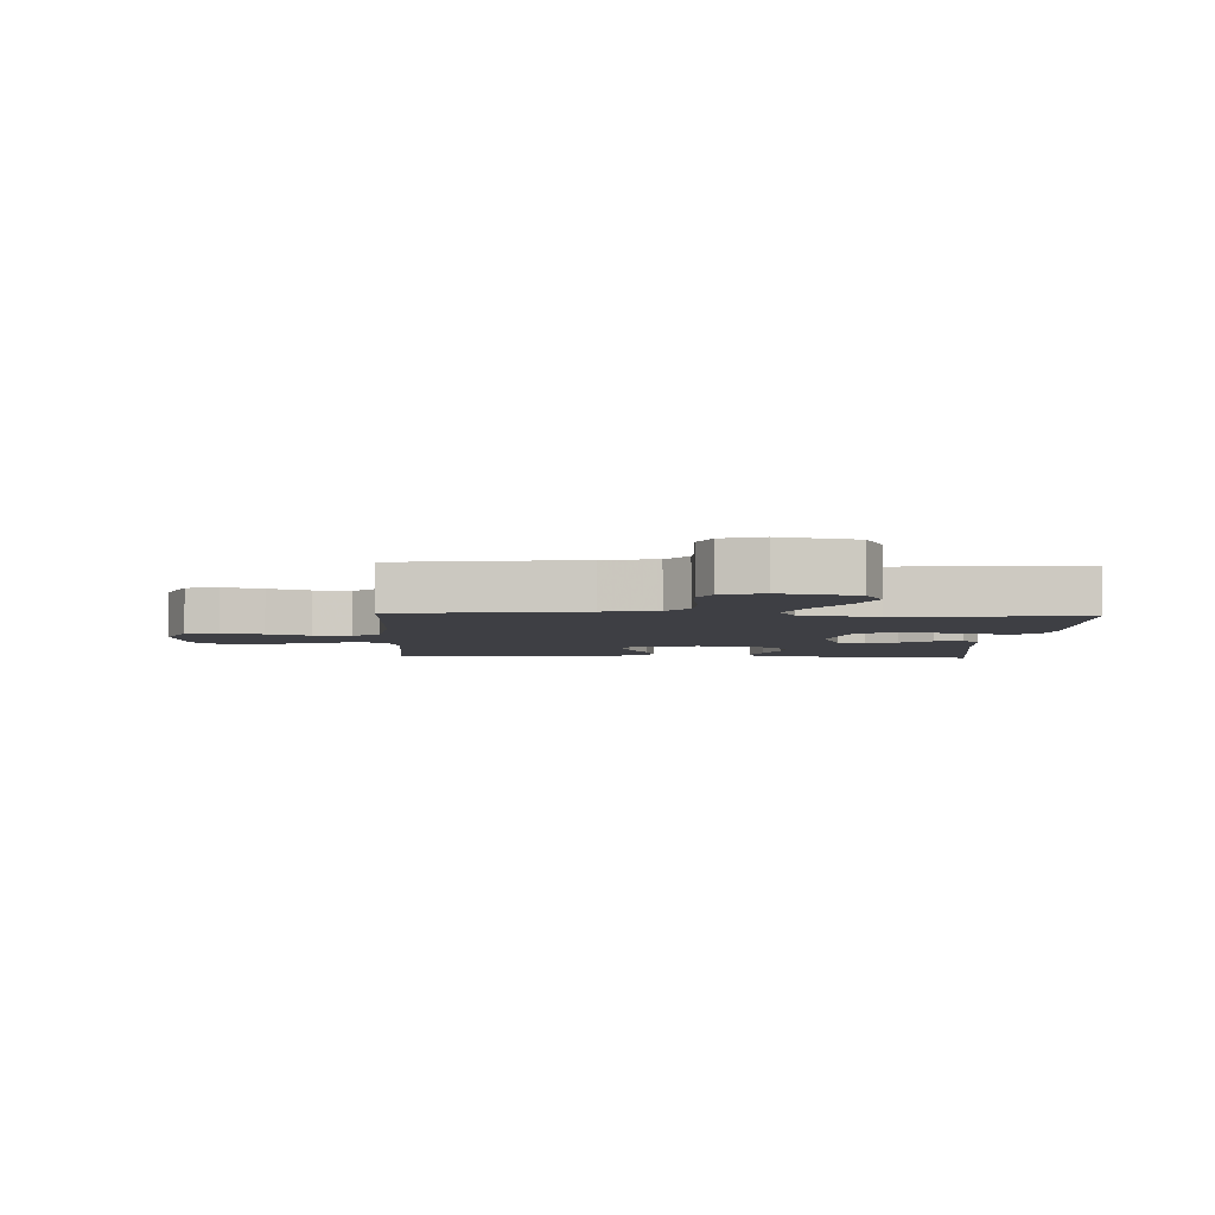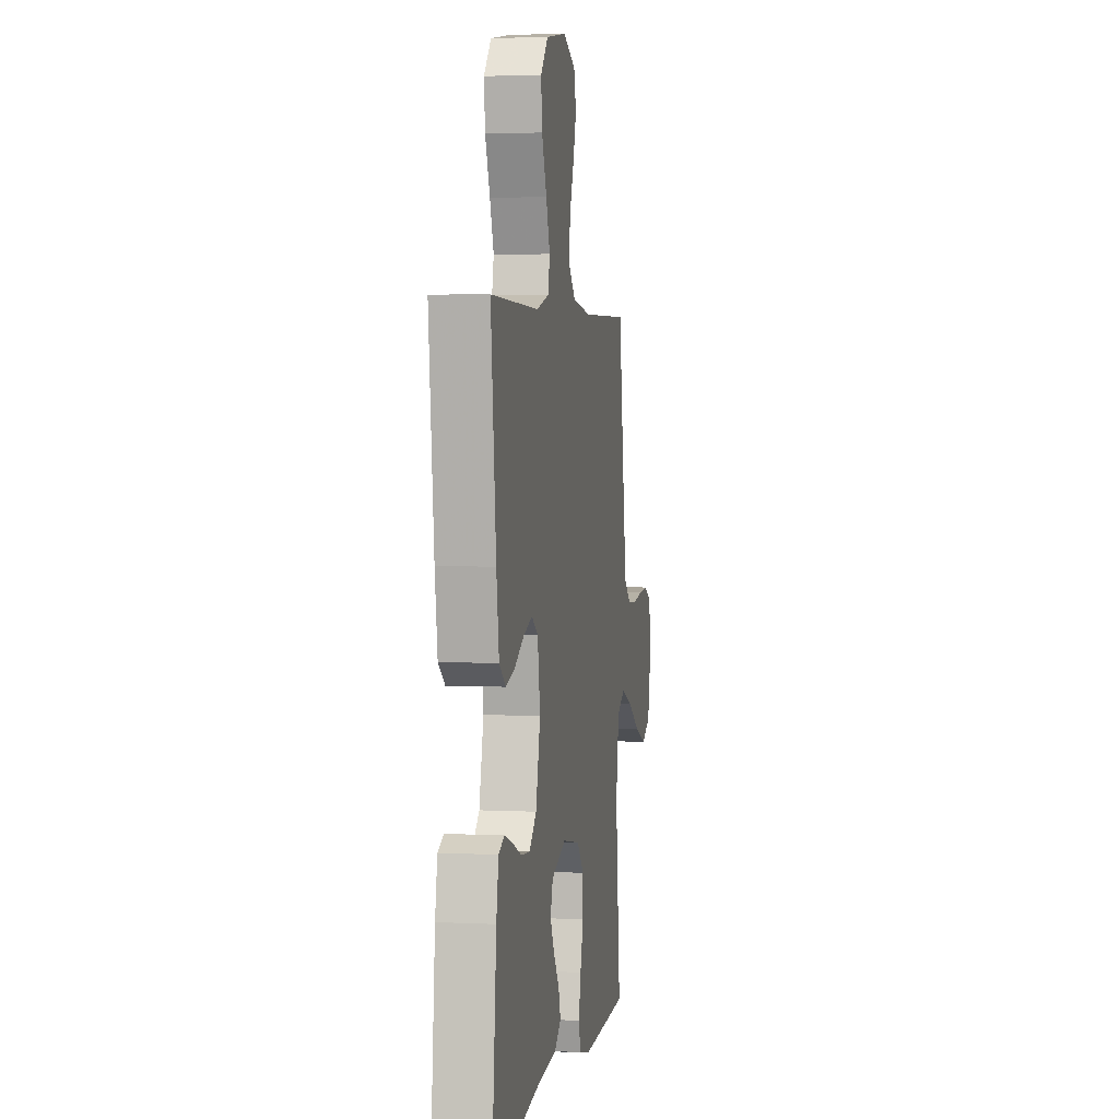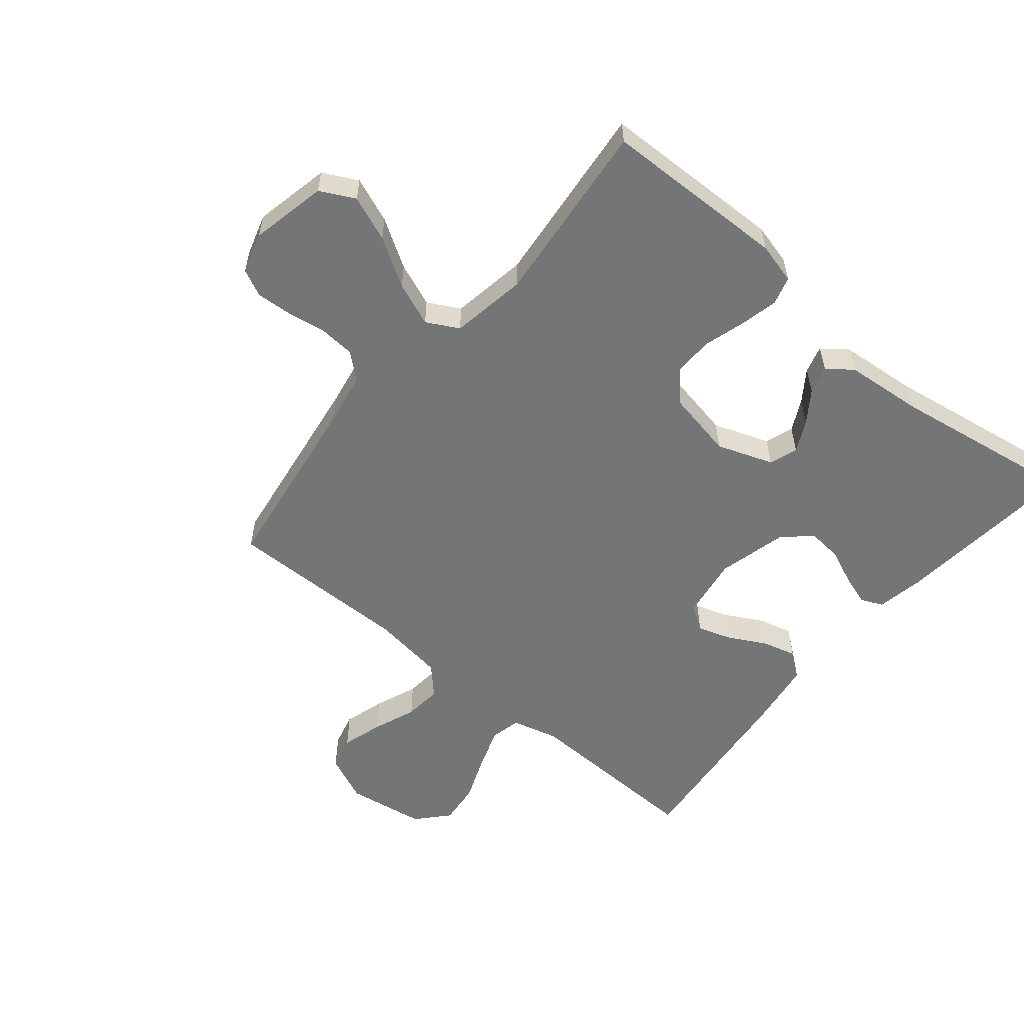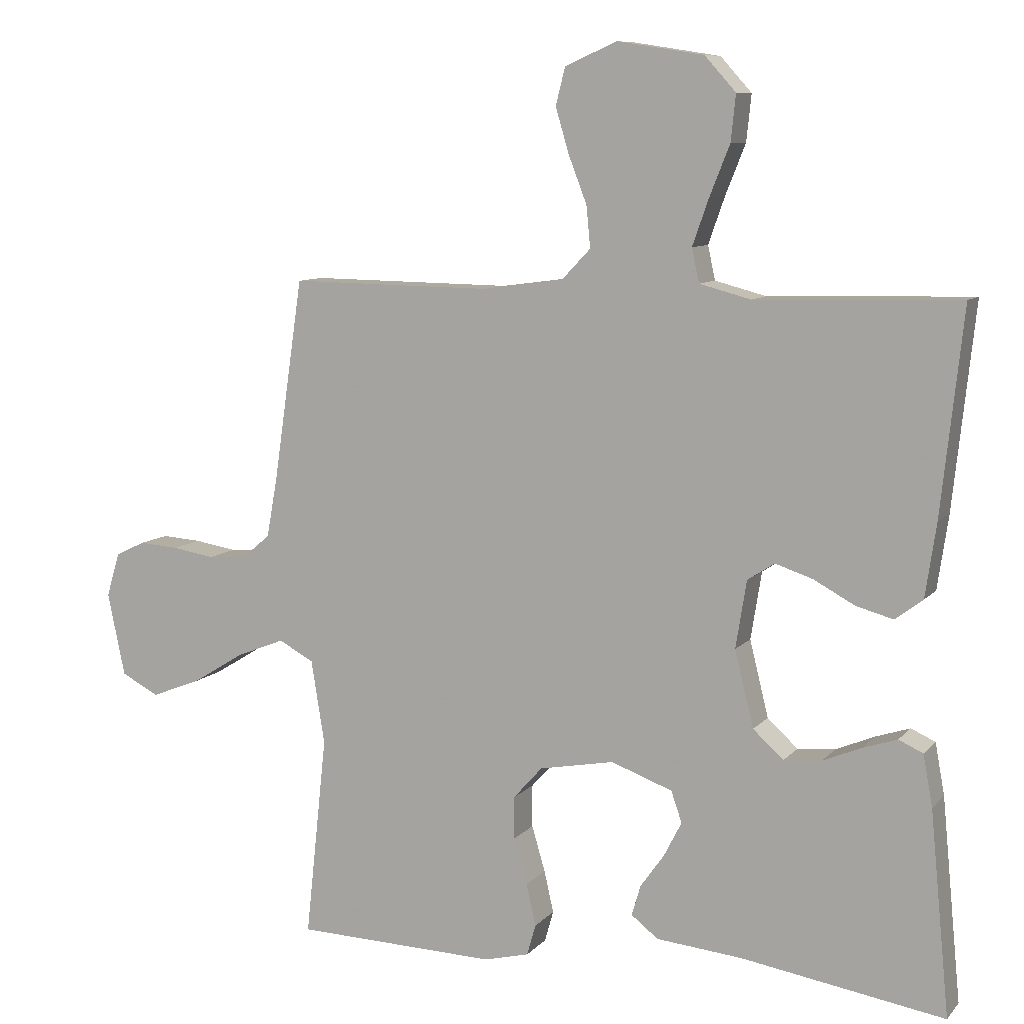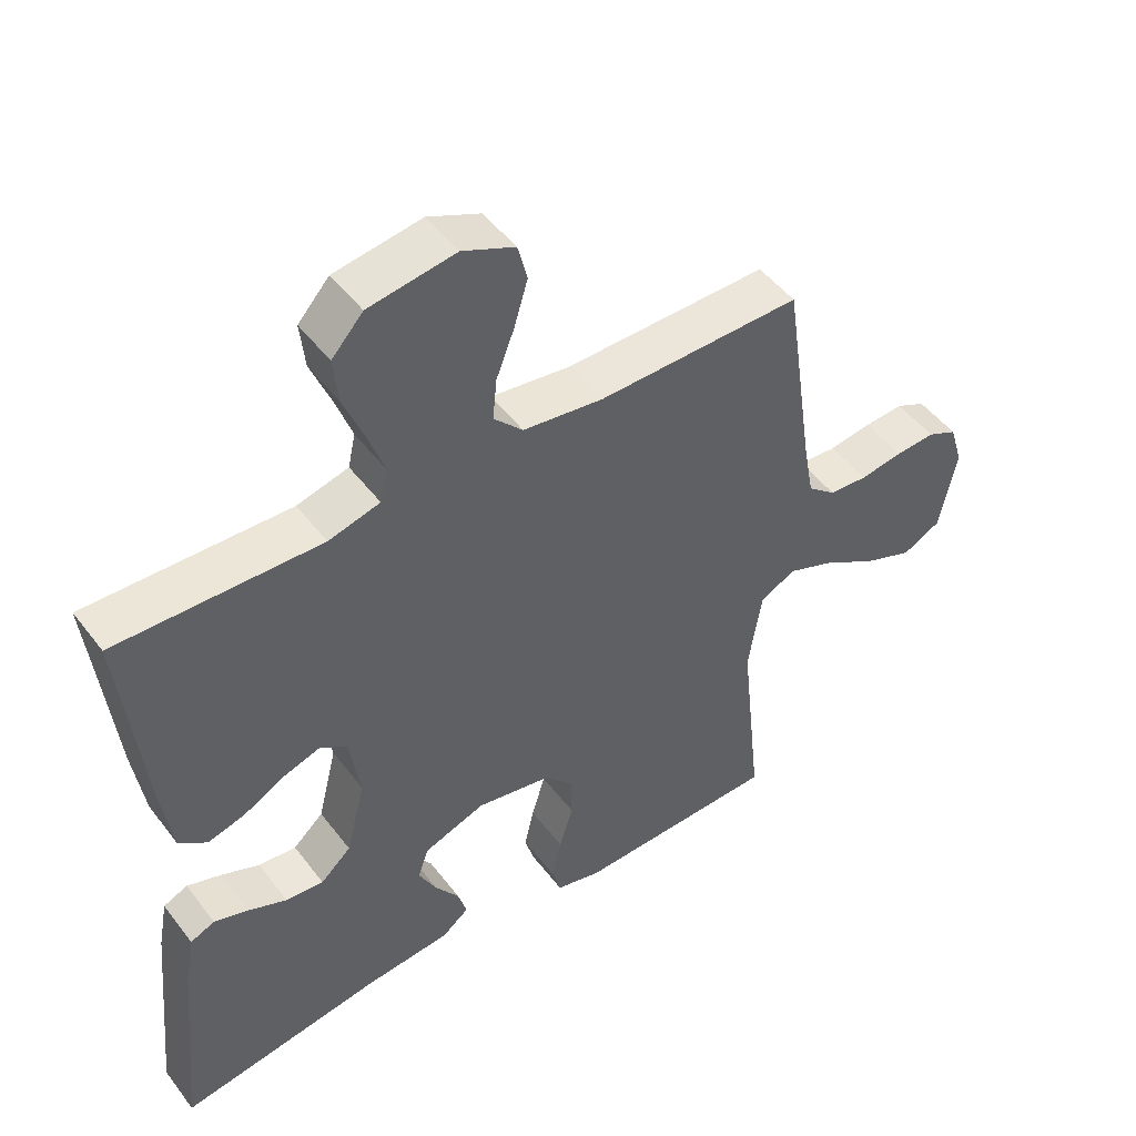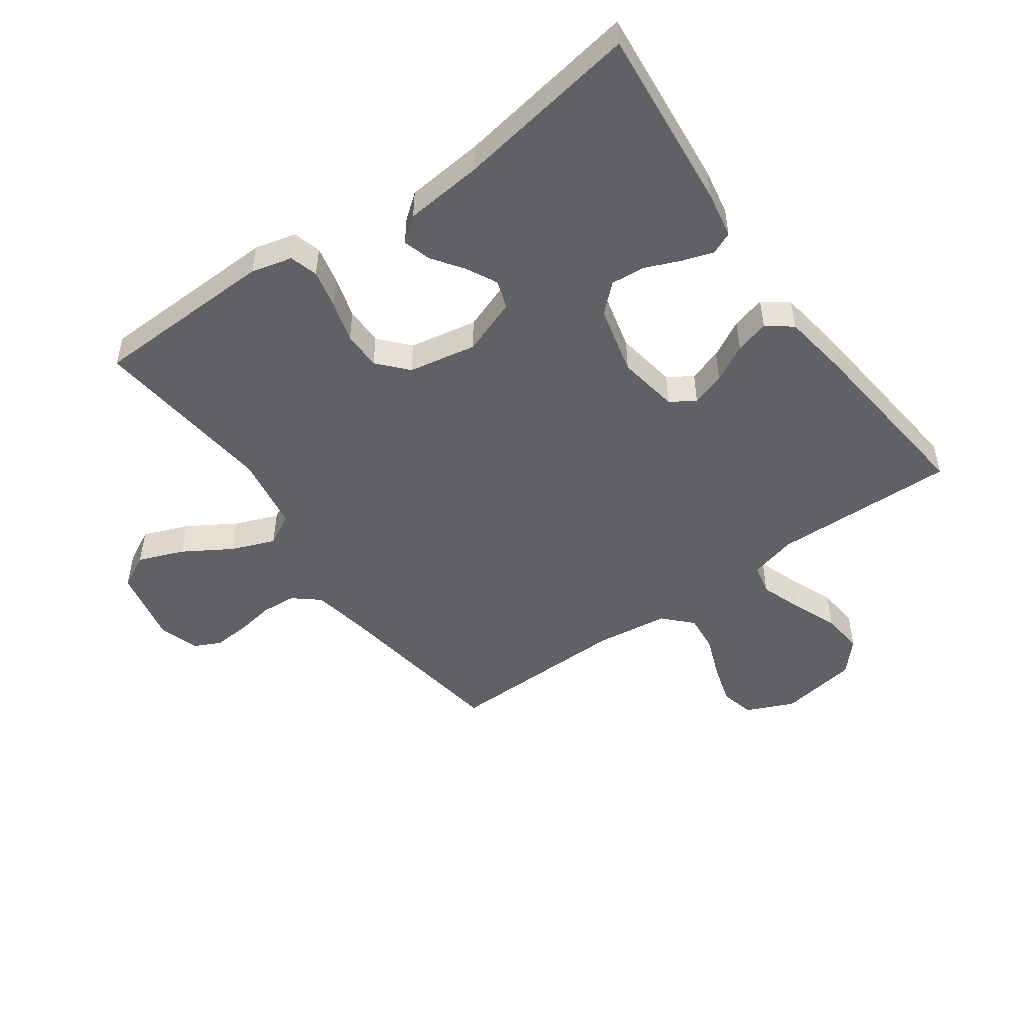
<metadata>
{"format":"obj","ext":"obj","renderer":"f3d","projection":"perspective","resolution":1024,"background":"white","views":[{"elev":-4.5,"azim":87.3,"up":"+Y"},{"elev":3.6,"azim":-80.6,"up":"+Z"},{"elev":-56.4,"azim":140.2,"up":"+Y"},{"elev":9.0,"azim":-157.0,"up":"+Z"},{"elev":48.5,"azim":-35.5,"up":"+Z"},{"elev":-49.8,"azim":-144.4,"up":"+Y"}]}
</metadata>
<code>
v 0.5 0.07 0.5
v 0.544 0.07 0.2
v 0.56 0.07 0.112
v 0.602 0.07 0.077
v 0.659 0.07 0.073
v 0.722 0.07 0.083
v 0.781 0.07 0.087
v 0.825 0.07 0.066
v 0.845 0.07 0
v 0.819 0.07 -0.124
v 0.763 0.07 -0.153
v 0.689 0.07 -0.124
v 0.611 0.07 -0.076
v 0.54 0.07 -0.048
v 0.488 0.07 -0.076
v 0.468 0.07 -0.2
v 0.5 0.07 -0.5
v 0.2 0.07 -0.508
v 0.133 0.07 -0.491
v 0.12 0.07 -0.445
v 0.134 0.07 -0.383
v 0.154 0.07 -0.315
v 0.154 0.07 -0.252
v 0.111 0.07 -0.204
v 0 0.07 -0.183
v -0.091 0.07 -0.216
v -0.107 0.07 -0.262
v -0.081 0.07 -0.313
v -0.045 0.07 -0.364
v -0.032 0.07 -0.409
v -0.072 0.07 -0.44
v -0.2 0.07 -0.452
v -0.5 0.07 -0.5
v -0.471 0.07 -0.2
v -0.457 0.07 -0.124
v -0.421 0.07 -0.108
v -0.37 0.07 -0.125
v -0.313 0.07 -0.149
v -0.257 0.07 -0.154
v -0.212 0.07 -0.113
v -0.184 0.07 0
v -0.2 0.07 0.1
v -0.24 0.07 0.126
v -0.295 0.07 0.108
v -0.356 0.07 0.075
v -0.411 0.07 0.06
v -0.452 0.07 0.091
v -0.468 0.07 0.2
v -0.5 0.07 0.5
v -0.2 0.07 0.492
v -0.124 0.07 0.512
v -0.113 0.07 0.562
v -0.137 0.07 0.63
v -0.167 0.07 0.705
v -0.174 0.07 0.773
v -0.128 0.07 0.824
v 0 0.07 0.844
v 0.077 0.07 0.81
v 0.091 0.07 0.755
v 0.071 0.07 0.688
v 0.044 0.07 0.618
v 0.038 0.07 0.557
v 0.081 0.07 0.512
v 0.2 0.07 0.496
v 0.5 0 0.5
v 0.544 0 0.2
v 0.56 0 0.112
v 0.602 0 0.077
v 0.659 0 0.073
v 0.722 0 0.083
v 0.781 0 0.087
v 0.825 0 0.066
v 0.845 0 0
v 0.819 0 -0.124
v 0.763 0 -0.153
v 0.689 0 -0.124
v 0.611 0 -0.076
v 0.54 0 -0.048
v 0.488 0 -0.076
v 0.468 0 -0.2
v 0.5 0 -0.5
v 0.2 0 -0.508
v 0.133 0 -0.491
v 0.12 0 -0.445
v 0.134 0 -0.383
v 0.154 0 -0.315
v 0.154 0 -0.252
v 0.111 0 -0.204
v 0 0 -0.183
v -0.091 0 -0.216
v -0.107 0 -0.262
v -0.081 0 -0.313
v -0.045 0 -0.364
v -0.032 0 -0.409
v -0.072 0 -0.44
v -0.2 0 -0.452
v -0.5 0 -0.5
v -0.471 0 -0.2
v -0.457 0 -0.124
v -0.421 0 -0.108
v -0.37 0 -0.125
v -0.313 0 -0.149
v -0.257 0 -0.154
v -0.212 0 -0.113
v -0.184 0 0
v -0.2 0 0.1
v -0.24 0 0.126
v -0.295 0 0.108
v -0.356 0 0.075
v -0.411 0 0.06
v -0.452 0 0.091
v -0.468 0 0.2
v -0.5 0 0.5
v -0.2 0 0.492
v -0.124 0 0.512
v -0.113 0 0.562
v -0.137 0 0.63
v -0.167 0 0.705
v -0.174 0 0.773
v -0.128 0 0.824
v 0 0 0.844
v 0.077 0 0.81
v 0.091 0 0.755
v 0.071 0 0.688
v 0.044 0 0.618
v 0.038 0 0.557
v 0.081 0 0.512
v 0.2 0 0.496
f 58 59 60 61
f 56 57 58 61
f 56 61 62
f 53 54 55 56
f 52 53 56 62
f 51 52 62 63
f 47 48 49 50
f 44 45 46 47
f 43 44 47 50
f 42 43 50 51
f 35 36 37 38
f 33 34 35 38
f 32 33 38 39
f 31 32 39 40
f 28 29 30 31
f 27 28 31 40
f 19 20 21 22
f 17 18 19 22
f 16 17 22 23
f 15 16 23 24
f 10 11 12 13
f 10 13 14
f 9 10 14
f 8 9 14
f 5 6 7 8
f 5 8 14
f 4 5 14 15
f 64 1 2
f 64 2 3
f 63 64 3
f 41 42 51 63
f 41 63 3
f 26 27 40 41
f 25 26 41 3
f 15 24 25
f 3 4 15 25
f 125 124 123 122
f 125 122 121 120
f 126 125 120
f 120 119 118 117
f 126 120 117 116
f 127 126 116 115
f 114 113 112 111
f 111 110 109 108
f 114 111 108 107
f 115 114 107 106
f 102 101 100 99
f 102 99 98 97
f 103 102 97 96
f 104 103 96 95
f 95 94 93 92
f 104 95 92 91
f 86 85 84 83
f 86 83 82 81
f 87 86 81 80
f 88 87 80 79
f 77 76 75 74
f 78 77 74
f 78 74 73
f 78 73 72
f 72 71 70 69
f 78 72 69
f 79 78 69 68
f 66 65 128
f 67 66 128
f 67 128 127
f 127 115 106 105
f 67 127 105
f 105 104 91 90
f 67 105 90 89
f 89 88 79
f 89 79 68 67
f 1 65 66 2
f 2 66 67 3
f 3 67 68 4
f 4 68 69 5
f 5 69 70 6
f 6 70 71 7
f 7 71 72 8
f 8 72 73 9
f 9 73 74 10
f 10 74 75 11
f 11 75 76 12
f 12 76 77 13
f 13 77 78 14
f 14 78 79 15
f 15 79 80 16
f 16 80 81 17
f 17 81 82 18
f 18 82 83 19
f 19 83 84 20
f 20 84 85 21
f 21 85 86 22
f 22 86 87 23
f 23 87 88 24
f 24 88 89 25
f 25 89 90 26
f 26 90 91 27
f 27 91 92 28
f 28 92 93 29
f 29 93 94 30
f 30 94 95 31
f 31 95 96 32
f 32 96 97 33
f 33 97 98 34
f 34 98 99 35
f 35 99 100 36
f 36 100 101 37
f 37 101 102 38
f 38 102 103 39
f 39 103 104 40
f 40 104 105 41
f 41 105 106 42
f 42 106 107 43
f 43 107 108 44
f 44 108 109 45
f 45 109 110 46
f 46 110 111 47
f 47 111 112 48
f 48 112 113 49
f 49 113 114 50
f 50 114 115 51
f 51 115 116 52
f 52 116 117 53
f 53 117 118 54
f 54 118 119 55
f 55 119 120 56
f 56 120 121 57
f 57 121 122 58
f 58 122 123 59
f 59 123 124 60
f 60 124 125 61
f 61 125 126 62
f 62 126 127 63
f 63 127 128 64
f 64 128 65 1

</code>
